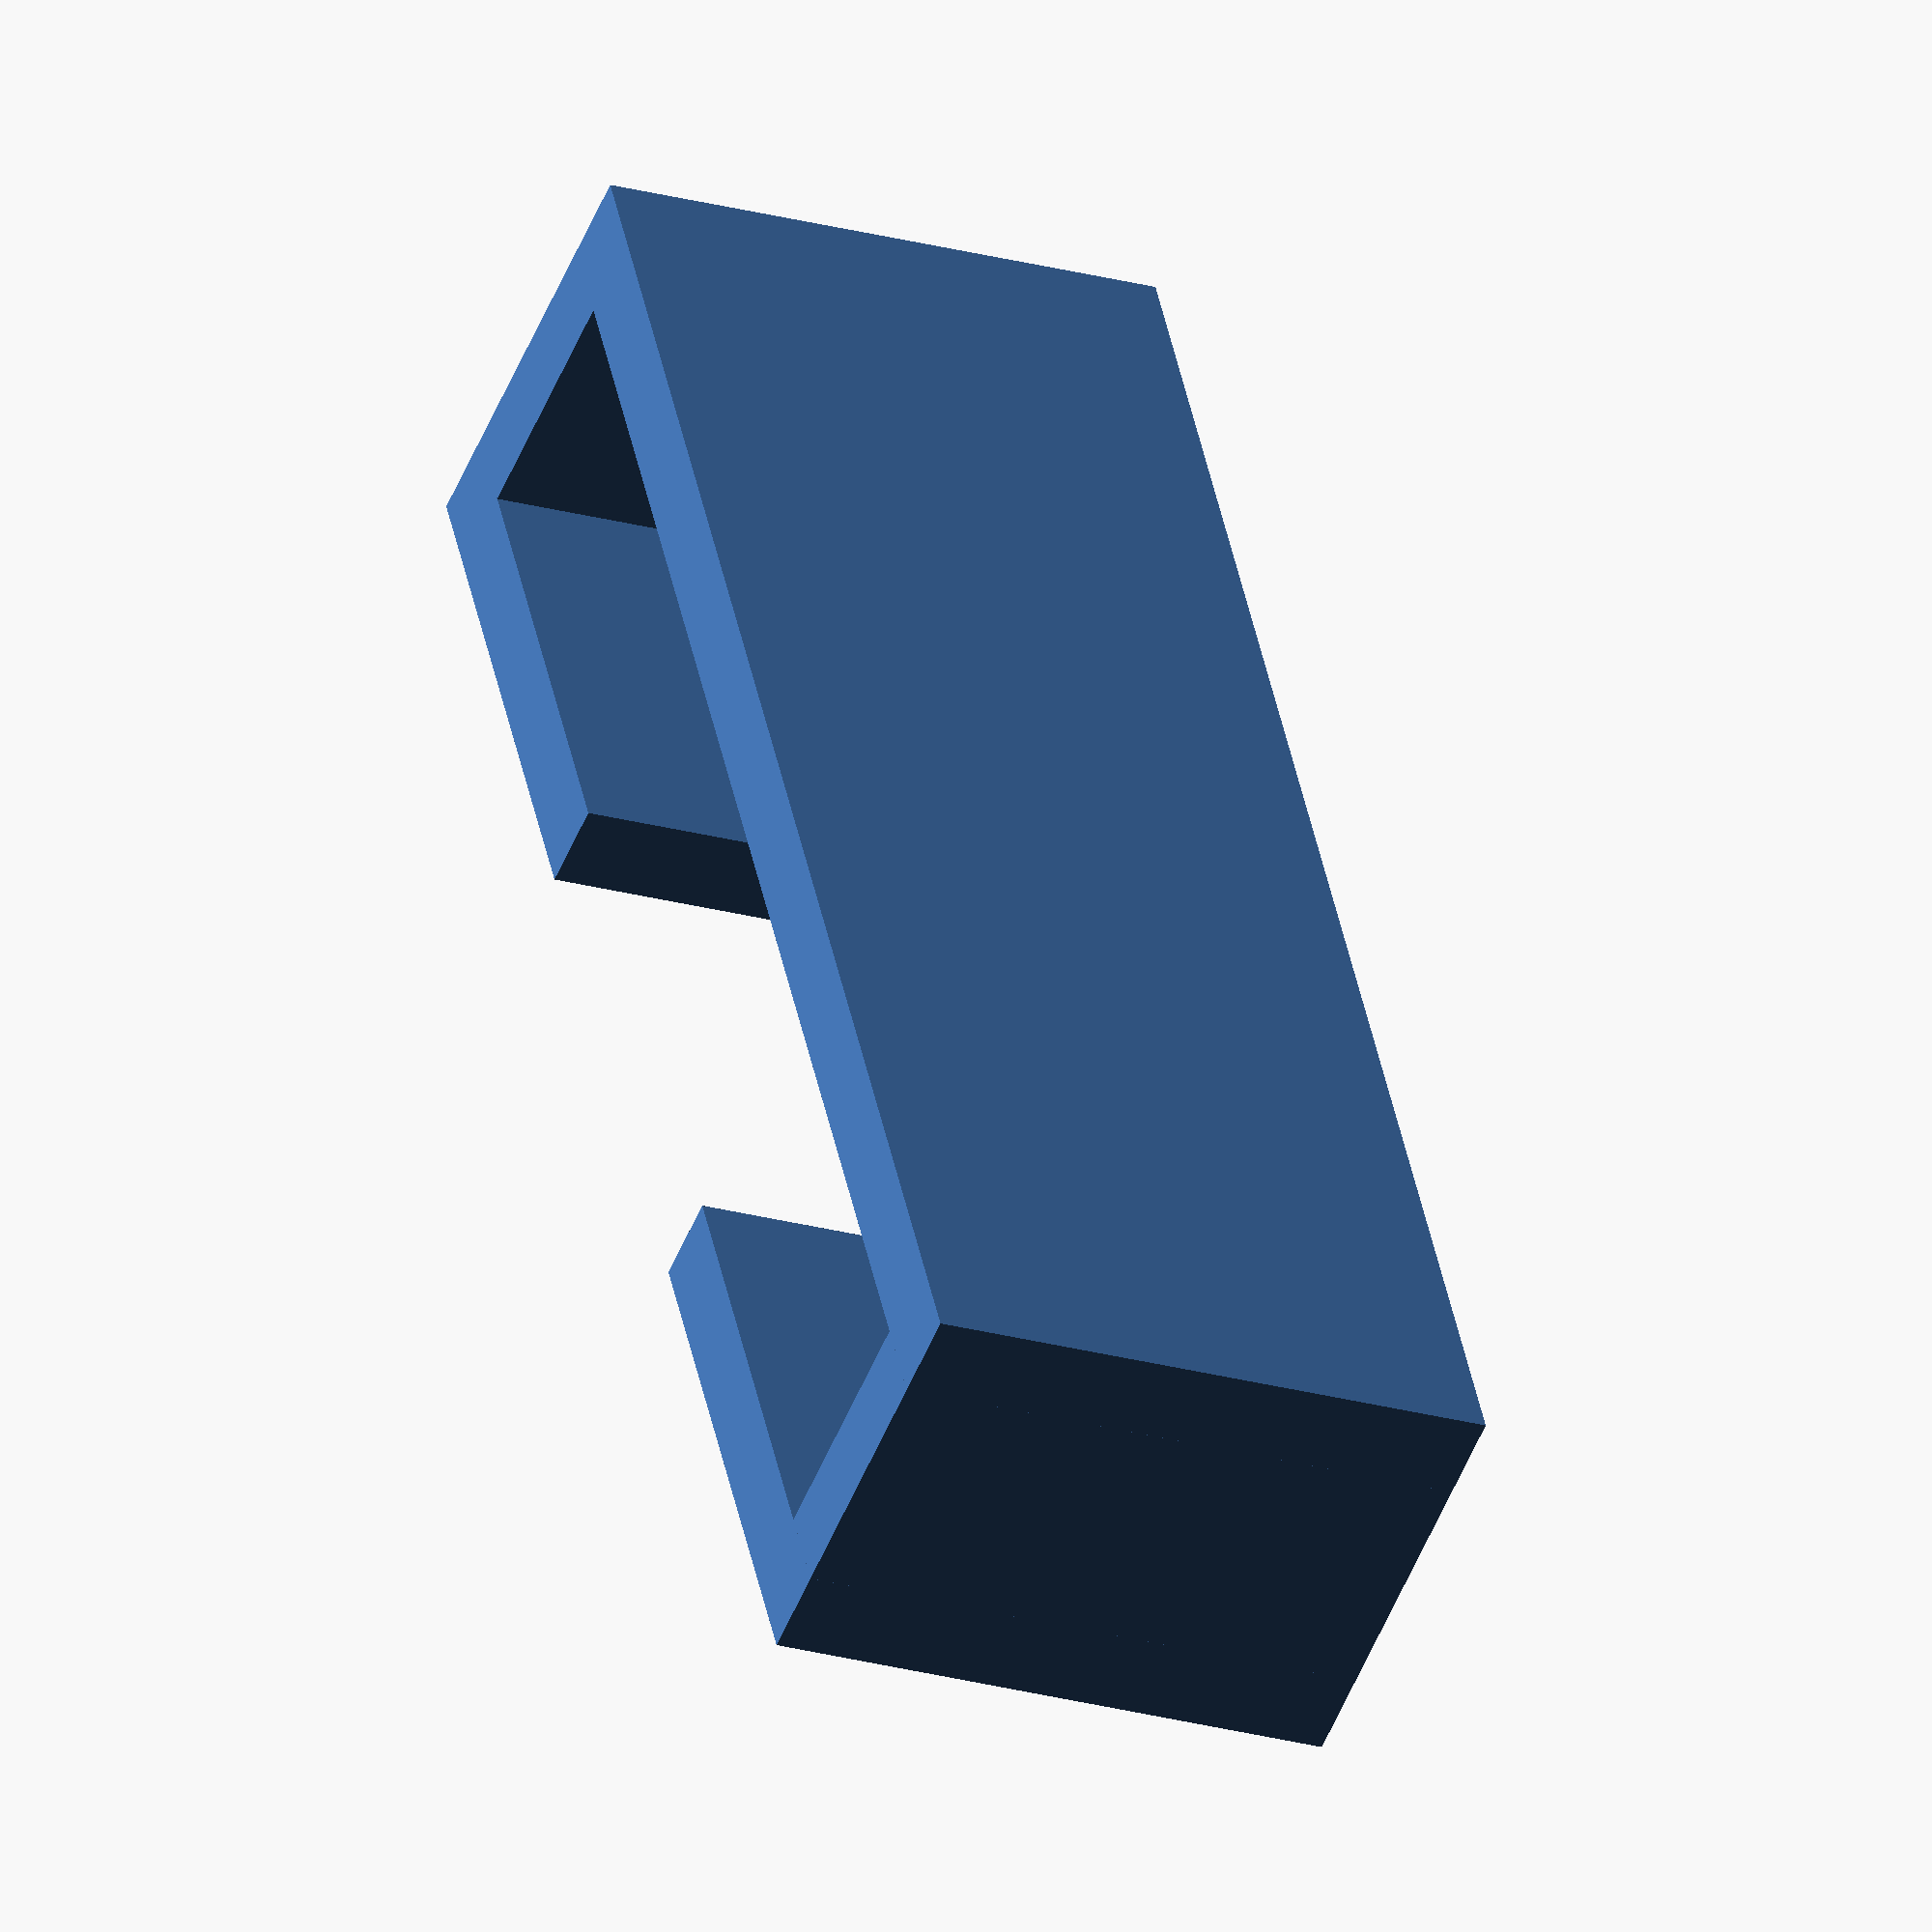
<openscad>
length=10; //length of clip
//width=23; //width for sternum strap
width=29; //width for shoulder strap
wall_thickness=1.5; //wall thickness
gap_height=2.75; //height of gap
clip_entrance_width=width/2-5; //clip entrance

cube([length,width,wall_thickness]);
translate([0,0,wall_thickness])
    cube([length,wall_thickness,gap_height+wall_thickness]);
translate([0,width-wall_thickness,wall_thickness])
    cube([length,wall_thickness,gap_height+wall_thickness]);
translate([0,0,gap_height+2*wall_thickness])
    cube([length,clip_entrance_width,wall_thickness]);
translate([0,width-clip_entrance_width,gap_height+wall_thickness+wall_thickness])
    cube([length,clip_entrance_width,wall_thickness]);
</openscad>
<views>
elev=232.8 azim=11.8 roll=22.1 proj=o view=wireframe
</views>
